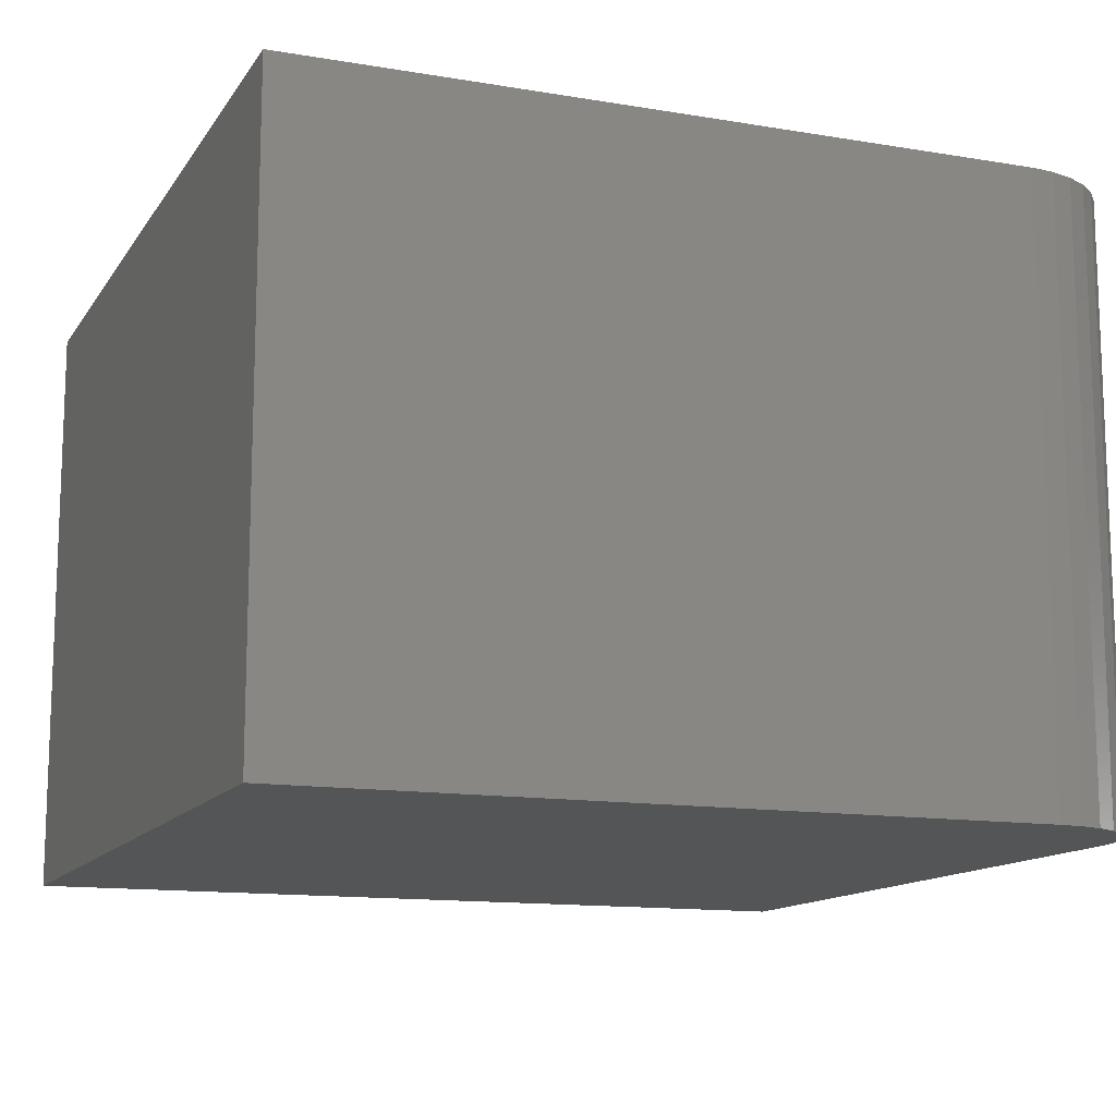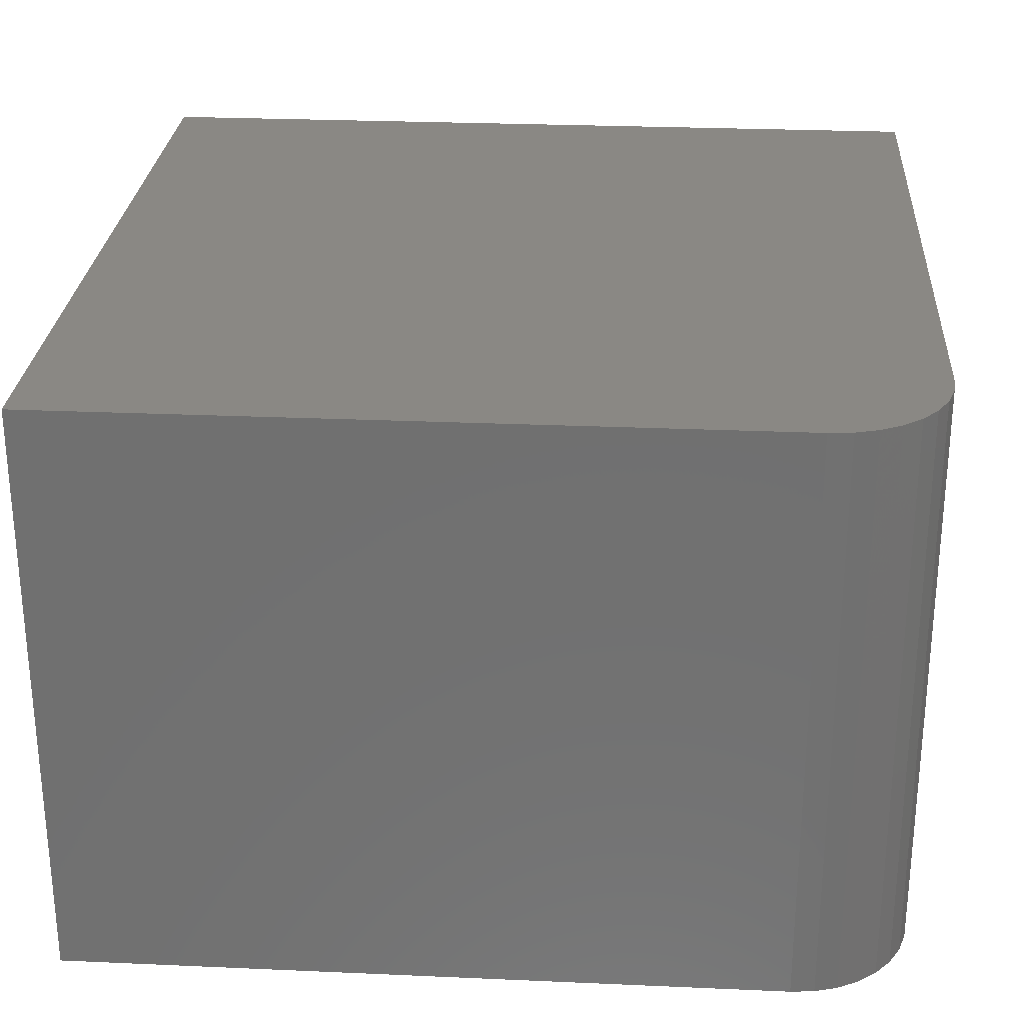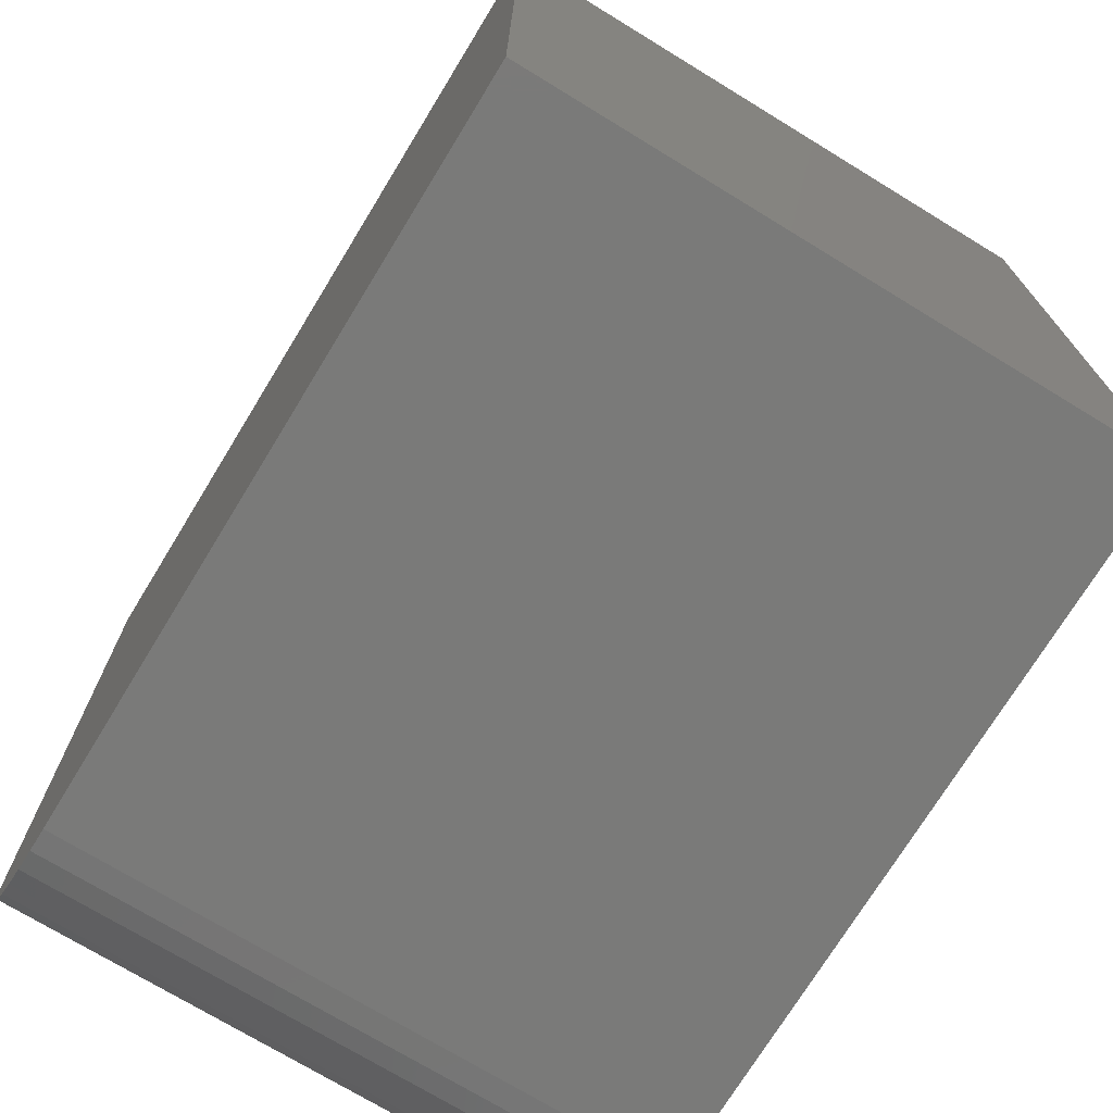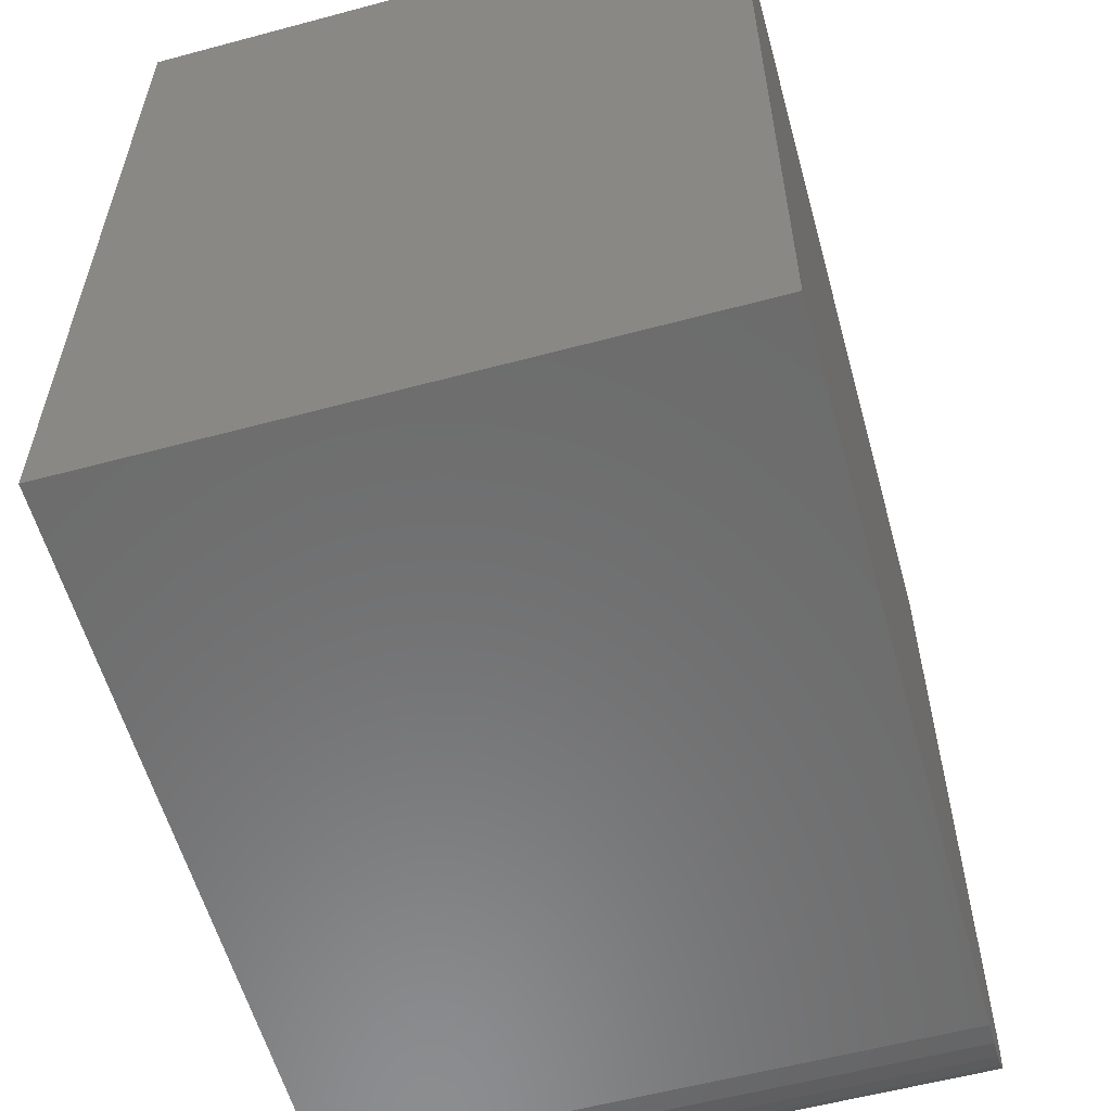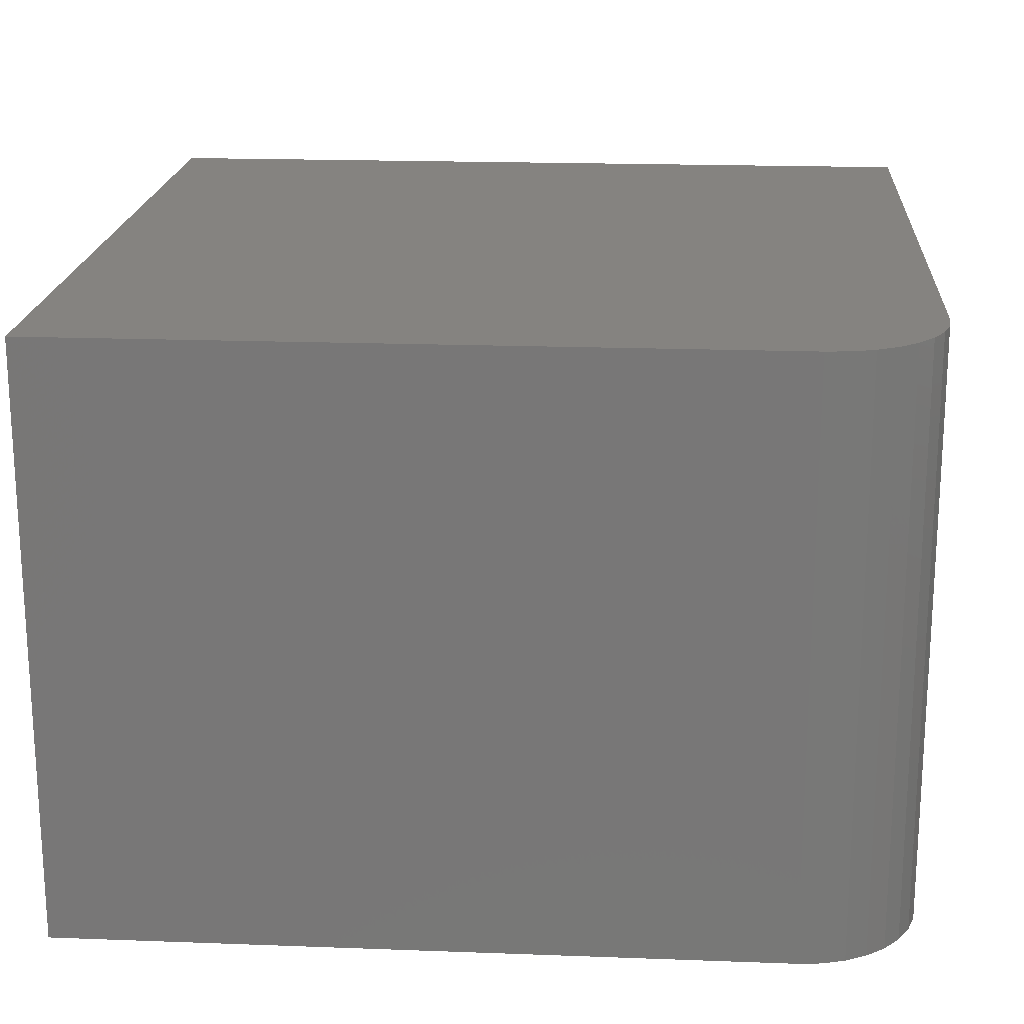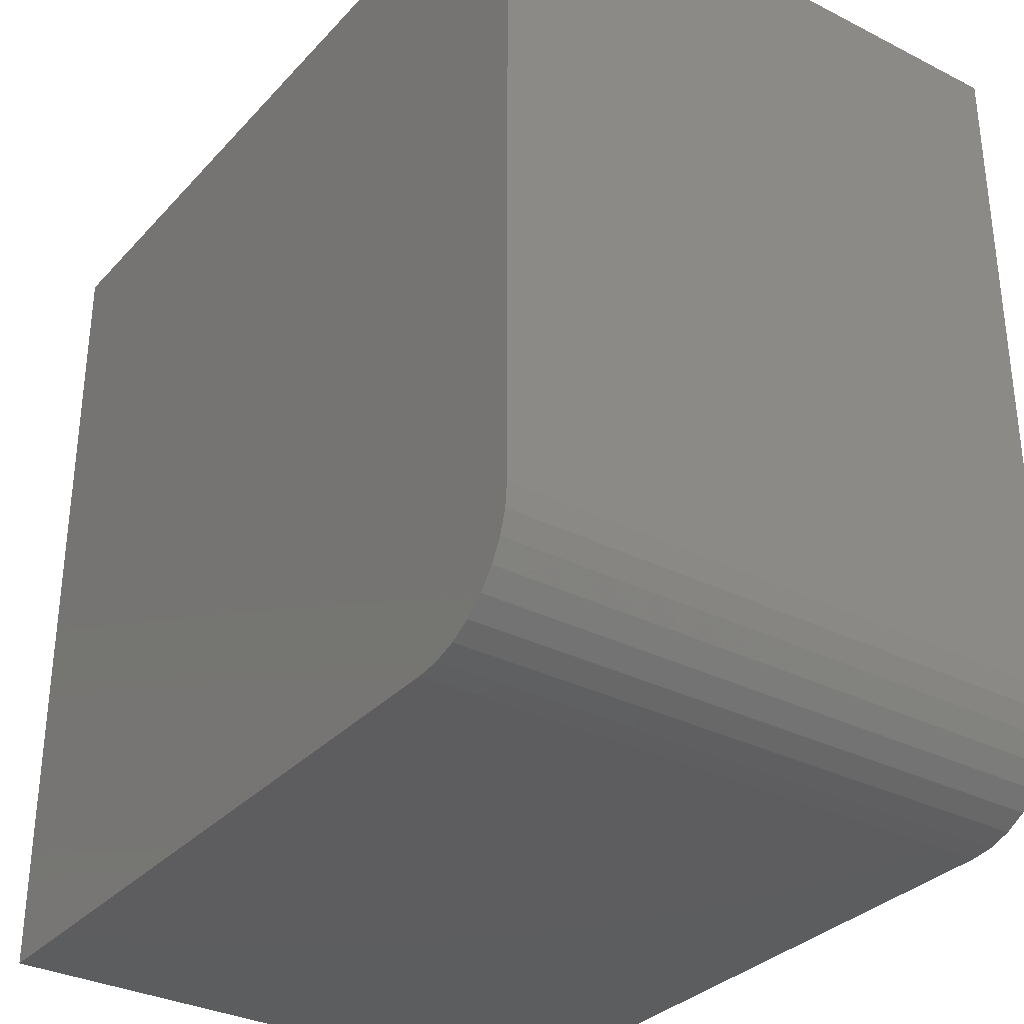
<metadata>
{"format":"stl","ext":"stl","renderer":"f3d","projection":"perspective","resolution":1024,"background":"white","views":[{"elev":-12.9,"azim":-111.2,"up":"+Z"},{"elev":27.0,"azim":-86.1,"up":"+Z"},{"elev":-72.9,"azim":58.6,"up":"+Y"},{"elev":-58.1,"azim":105.5,"up":"+Y"},{"elev":19.2,"azim":-86.0,"up":"+Z"},{"elev":-32.5,"azim":-125.1,"up":"+Y"}]}
</metadata>
<code>
# stl→obj: 24 verts, 44 faces
v -0.03906 -0.05469 0.07812
v 0.05469 -0.05469 0.07812
v -0.0535 -0.04504 0.07812
v 0.05469 0.05469 0.07812
v -0.05469 0.05469 0.07812
v -0.05469 -0.03906 0.07812
v -0.05439 -0.04211 0.07812
v -0.04211 -0.05439 0.07812
v -0.05205 -0.04774 0.07812
v -0.05011 -0.05011 0.07812
v -0.04774 -0.05205 0.07812
v -0.04504 -0.0535 0.07812
v -0.0535 -0.04504 0
v 0.05469 -0.05469 0
v -0.03906 -0.05469 0
v 0.05469 0.05469 0
v -0.05439 -0.04211 0
v -0.05469 -0.03906 0
v -0.05469 0.05469 0
v -0.04211 -0.05439 0
v -0.04504 -0.0535 0
v -0.04774 -0.05205 0
v -0.05011 -0.05011 0
v -0.05205 -0.04774 0
f 1 2 3
f 4 5 6
f 4 6 7
f 4 7 3
f 4 3 2
f 8 1 3
f 8 3 9
f 8 9 10
f 8 10 11
f 8 11 12
f 13 14 15
f 16 14 13
f 16 13 17
f 16 17 18
f 16 18 19
f 20 21 22
f 20 22 23
f 20 23 24
f 20 24 13
f 20 13 15
f 5 19 6
f 6 19 18
f 1 15 2
f 2 15 14
f 15 1 20
f 20 1 8
f 20 8 21
f 21 8 12
f 21 12 22
f 22 12 11
f 22 11 23
f 23 11 10
f 23 10 24
f 24 10 9
f 24 9 13
f 13 9 3
f 13 3 17
f 17 3 7
f 17 7 18
f 18 7 6
f 4 16 5
f 5 16 19
f 2 14 4
f 4 14 16

</code>
